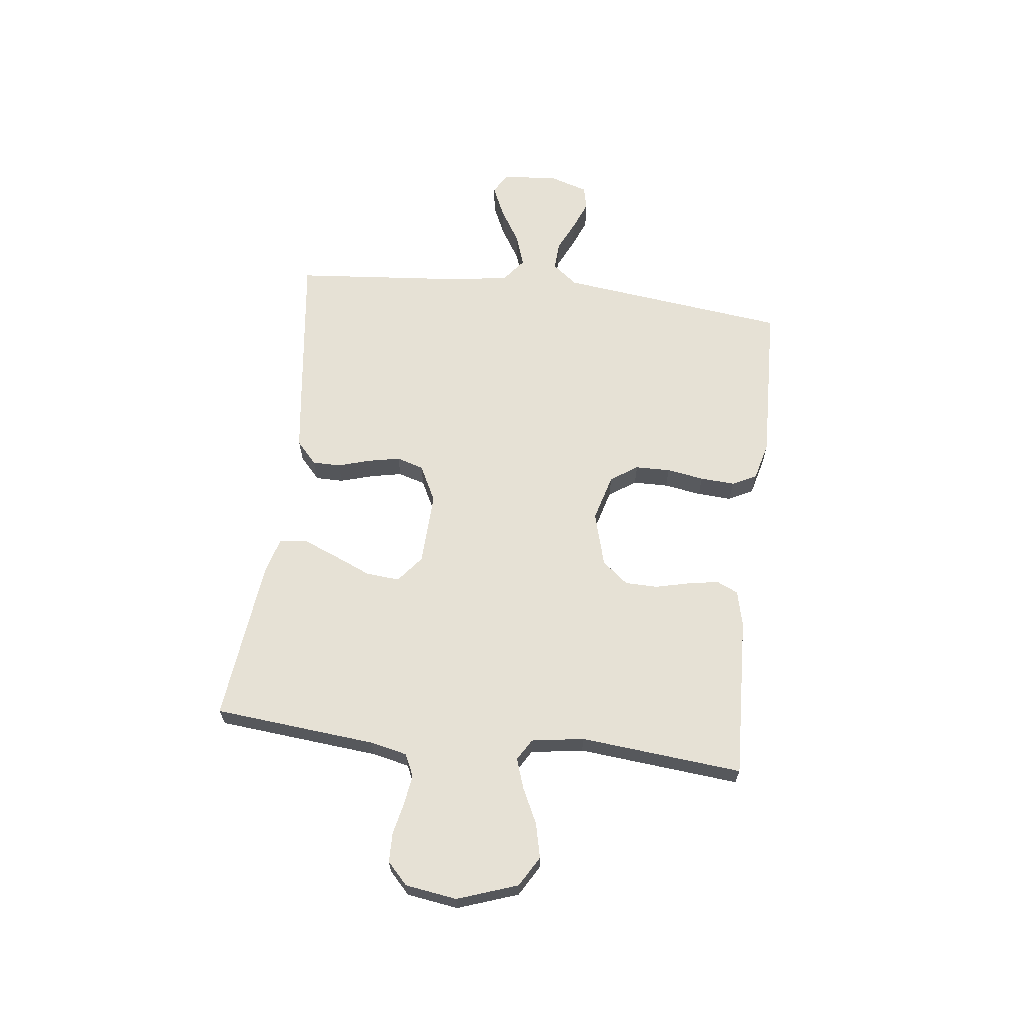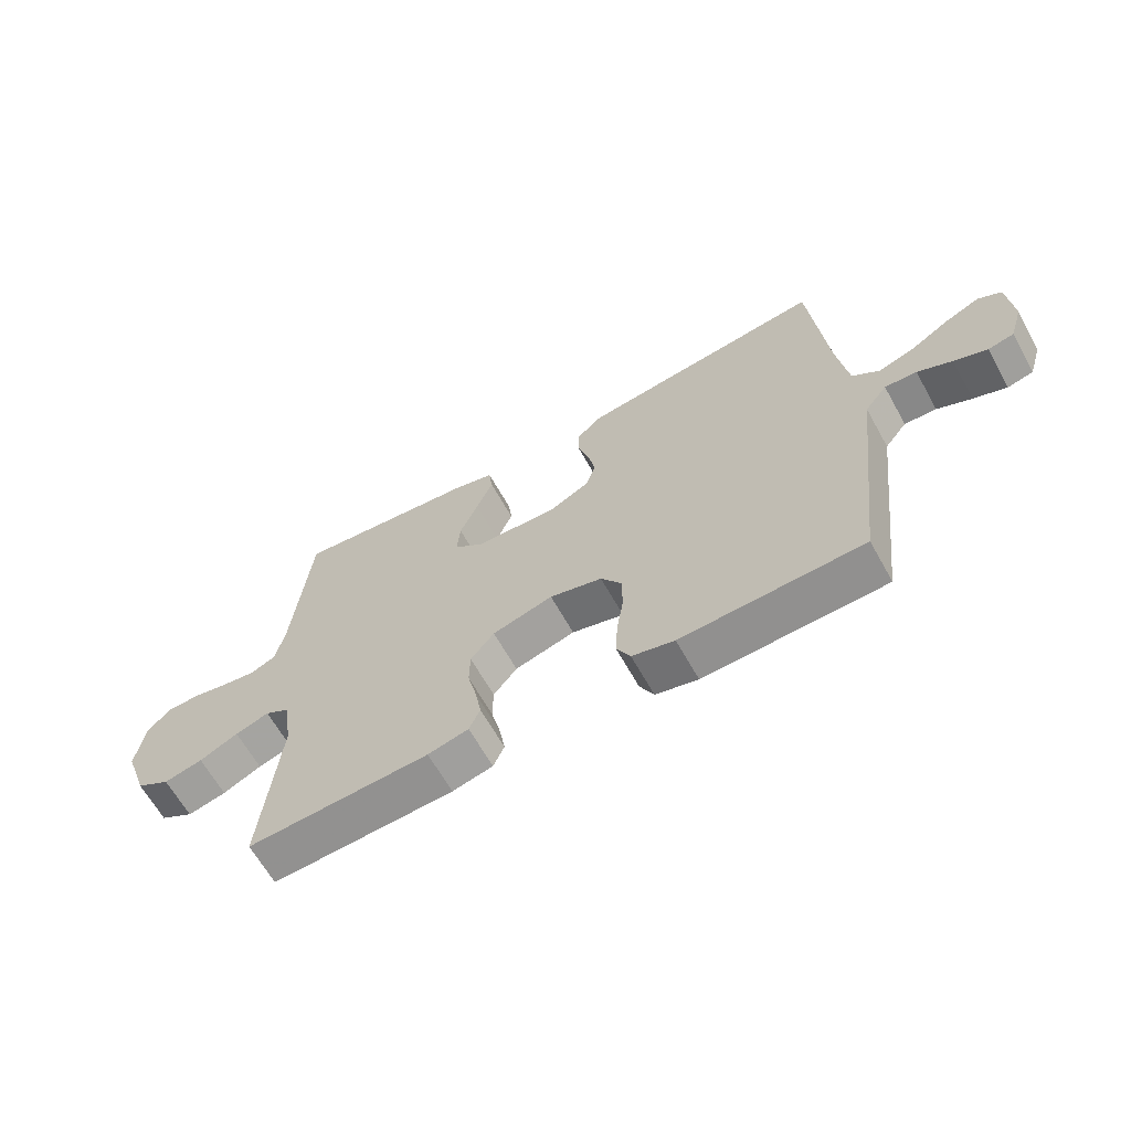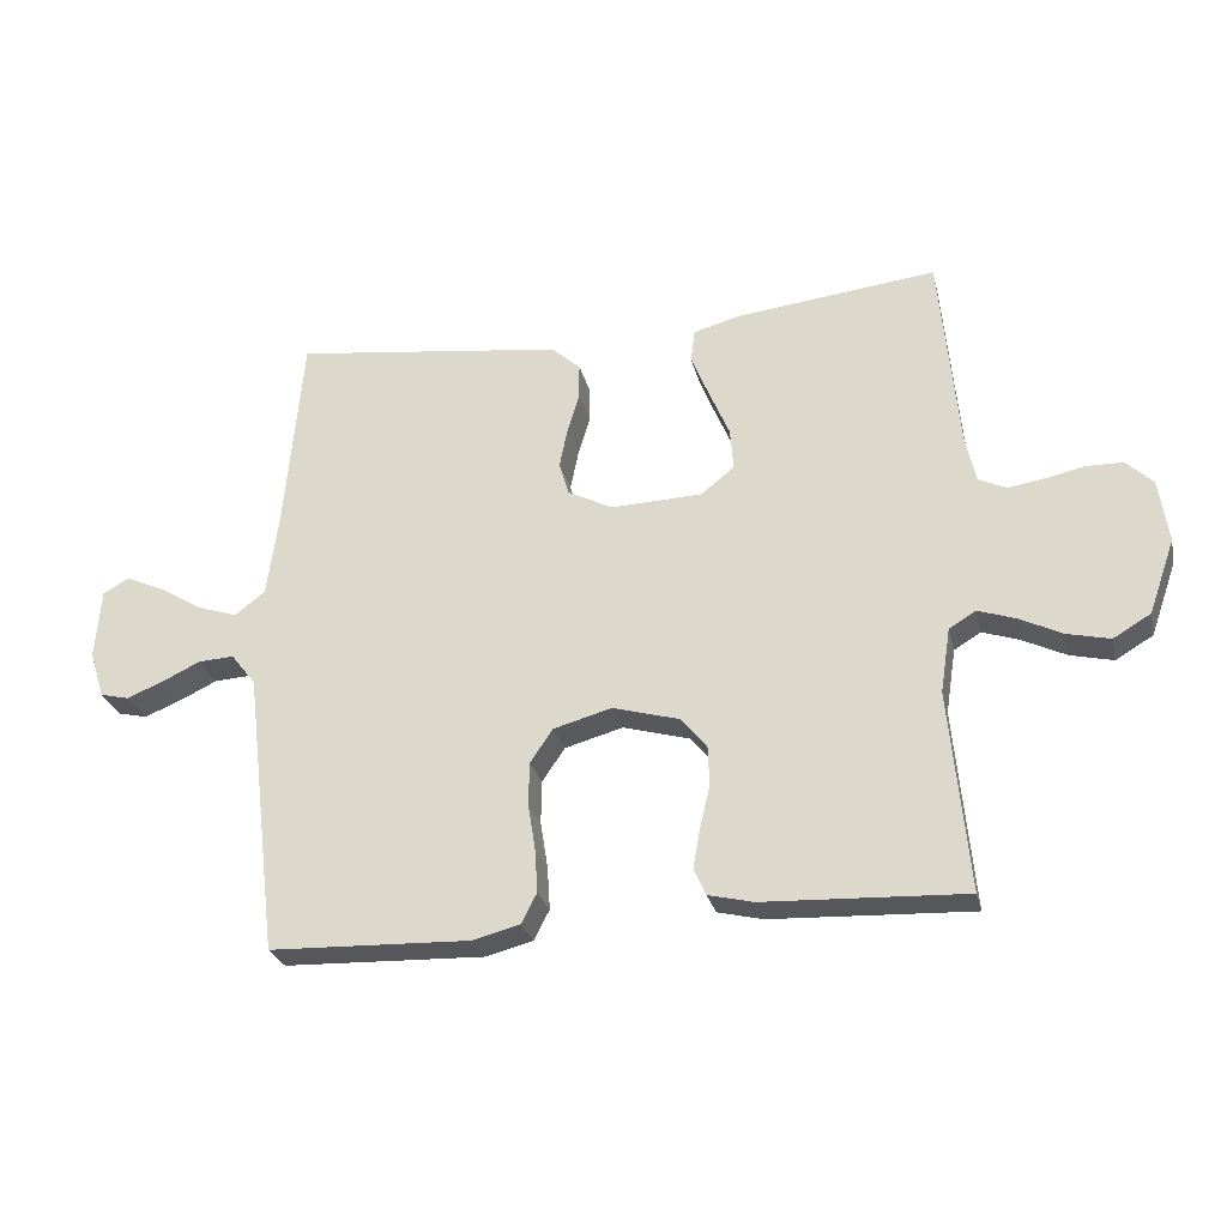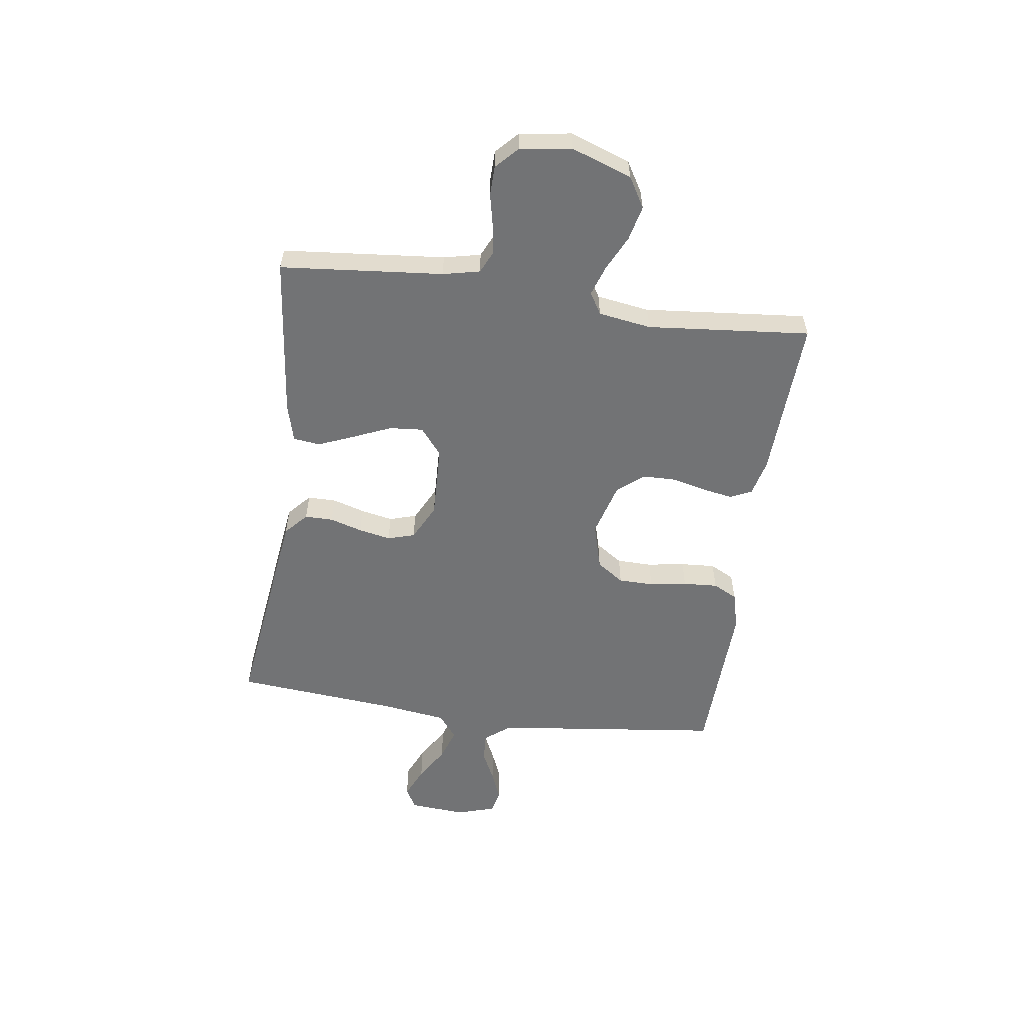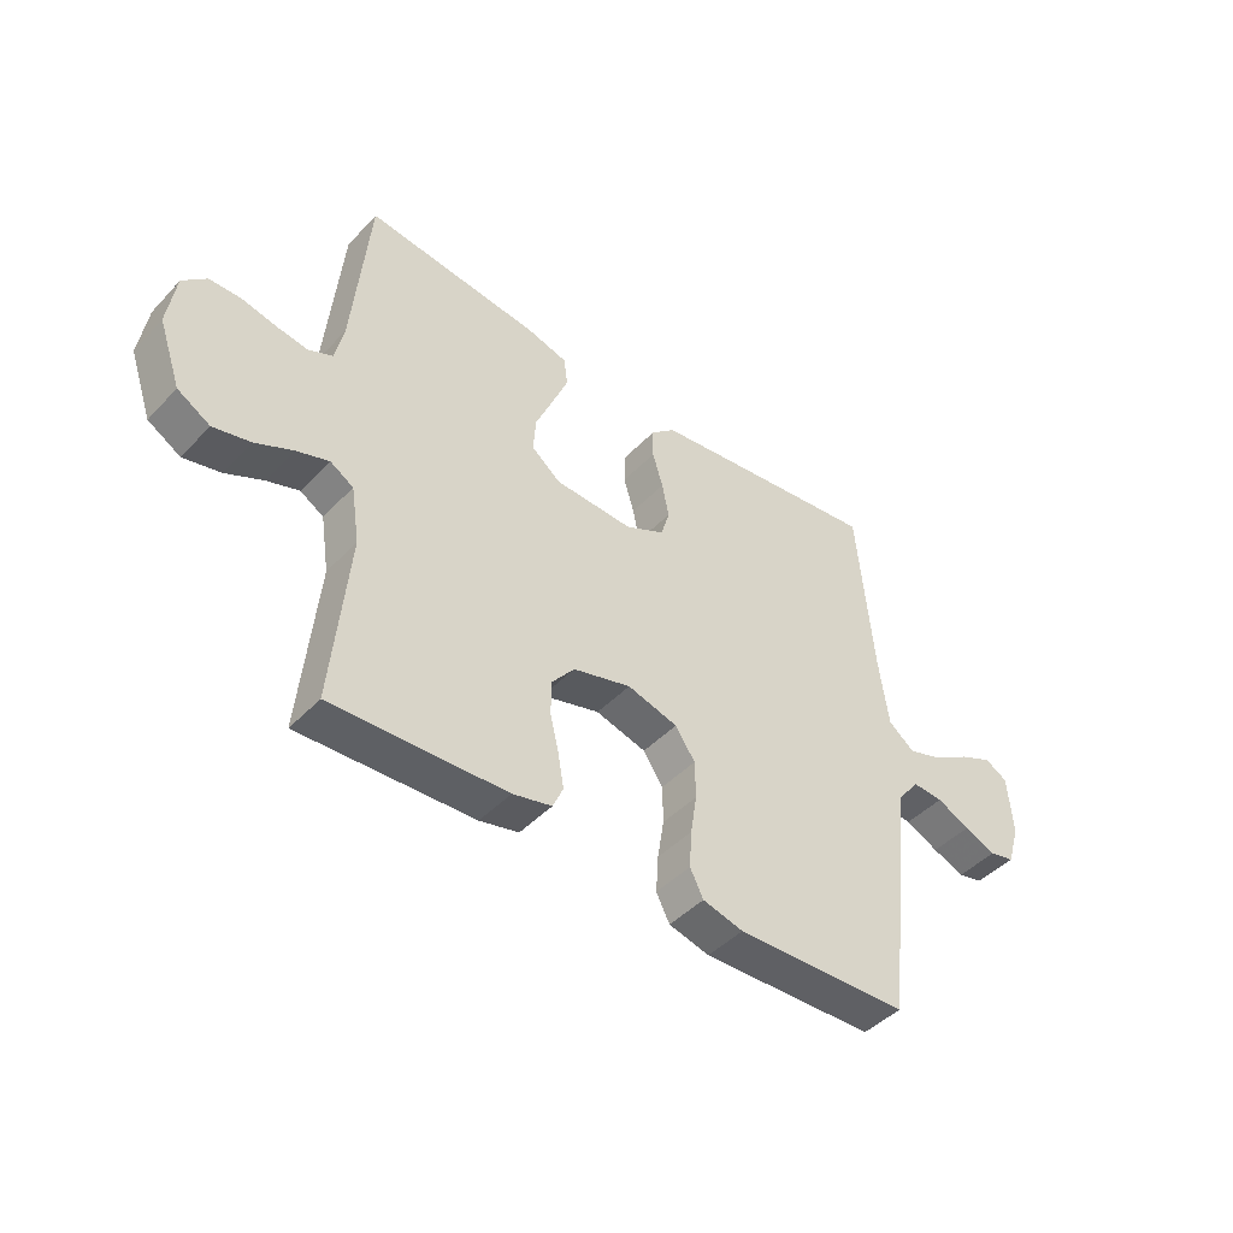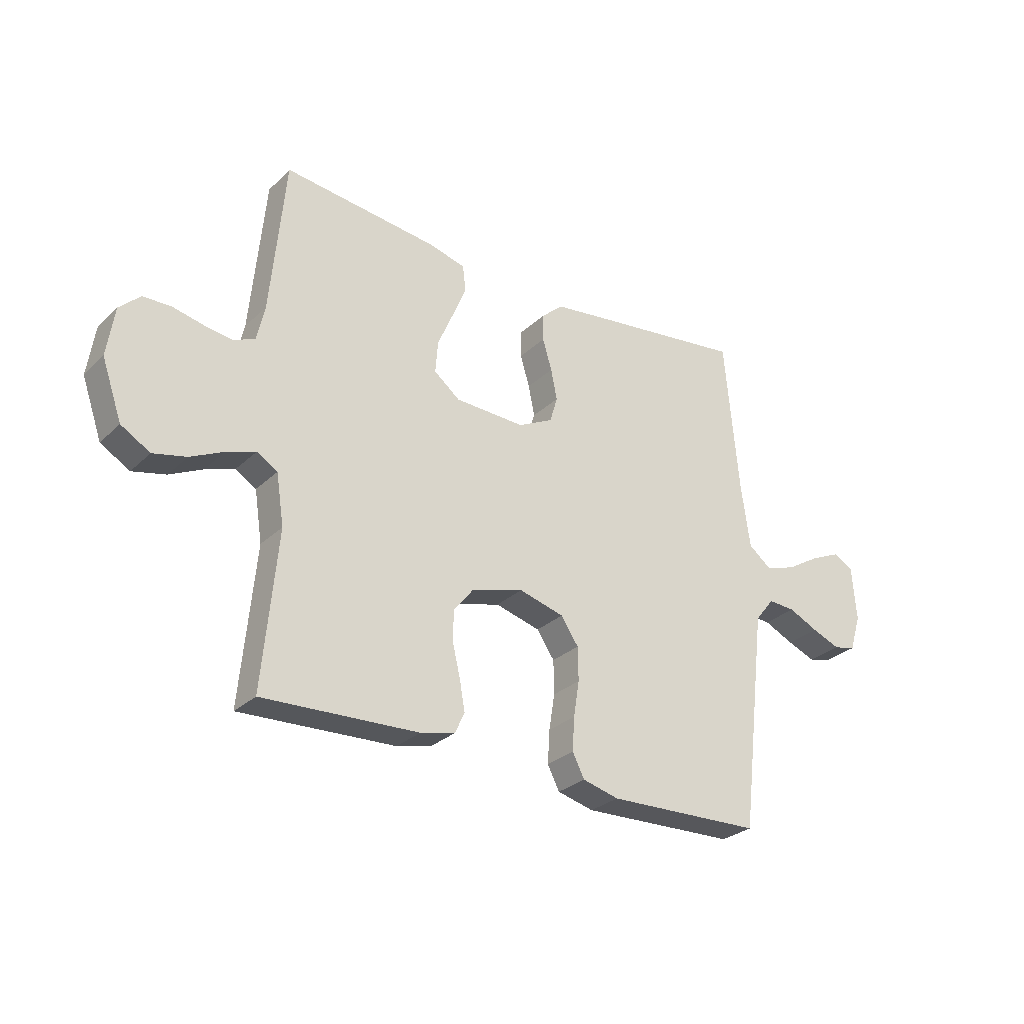
<metadata>
{"format":"obj","ext":"obj","renderer":"f3d","projection":"perspective","resolution":1024,"background":"white","views":[{"elev":64.2,"azim":96.9,"up":"+Y"},{"elev":-64.6,"azim":-150.8,"up":"+Z"},{"elev":-26.9,"azim":13.1,"up":"+Z"},{"elev":-55.9,"azim":82.0,"up":"+Y"},{"elev":-44.9,"azim":139.9,"up":"+Z"},{"elev":-28.4,"azim":144.1,"up":"+Z"}]}
</metadata>
<code>
v 0.5 0.07 -0.5
v 0.2 0.07 -0.487
v 0.133 0.07 -0.471
v 0.115 0.07 -0.431
v 0.125 0.07 -0.374
v 0.14 0.07 -0.311
v 0.139 0.07 -0.251
v 0.1 0.07 -0.203
v 0 0.07 -0.175
v -0.087 0.07 -0.199
v -0.121 0.07 -0.249
v -0.122 0.07 -0.314
v -0.111 0.07 -0.383
v -0.107 0.07 -0.447
v -0.13 0.07 -0.492
v -0.2 0.07 -0.51
v -0.5 0.07 -0.5
v -0.536 0.07 -0.2
v -0.551 0.07 -0.075
v -0.588 0.07 -0.028
v -0.641 0.07 -0.031
v -0.698 0.07 -0.058
v -0.753 0.07 -0.08
v -0.796 0.07 -0.07
v -0.818 0.07 0
v -0.81 0.07 0.105
v -0.771 0.07 0.127
v -0.713 0.07 0.101
v -0.649 0.07 0.062
v -0.589 0.07 0.042
v -0.544 0.07 0.077
v -0.527 0.07 0.2
v -0.5 0.07 0.5
v -0.2 0.07 0.462
v -0.094 0.07 0.448
v -0.052 0.07 0.41
v -0.052 0.07 0.358
v -0.07 0.07 0.298
v -0.082 0.07 0.239
v -0.067 0.07 0.189
v 0 0.07 0.155
v 0.136 0.07 0.16
v 0.186 0.07 0.2
v 0.181 0.07 0.262
v 0.151 0.07 0.332
v 0.124 0.07 0.398
v 0.13 0.07 0.447
v 0.2 0.07 0.466
v 0.5 0.07 0.5
v 0.528 0.07 0.2
v 0.543 0.07 0.132
v 0.584 0.07 0.113
v 0.638 0.07 0.121
v 0.698 0.07 0.134
v 0.752 0.07 0.133
v 0.792 0.07 0.095
v 0.806 0.07 0
v 0.767 0.07 -0.111
v 0.711 0.07 -0.144
v 0.647 0.07 -0.129
v 0.583 0.07 -0.098
v 0.527 0.07 -0.079
v 0.487 0.07 -0.103
v 0.472 0.07 -0.2
v 0.5 0 -0.5
v 0.2 0 -0.487
v 0.133 0 -0.471
v 0.115 0 -0.431
v 0.125 0 -0.374
v 0.14 0 -0.311
v 0.139 0 -0.251
v 0.1 0 -0.203
v 0 0 -0.175
v -0.087 0 -0.199
v -0.121 0 -0.249
v -0.122 0 -0.314
v -0.111 0 -0.383
v -0.107 0 -0.447
v -0.13 0 -0.492
v -0.2 0 -0.51
v -0.5 0 -0.5
v -0.536 0 -0.2
v -0.551 0 -0.075
v -0.588 0 -0.028
v -0.641 0 -0.031
v -0.698 0 -0.058
v -0.753 0 -0.08
v -0.796 0 -0.07
v -0.818 0 0
v -0.81 0 0.105
v -0.771 0 0.127
v -0.713 0 0.101
v -0.649 0 0.062
v -0.589 0 0.042
v -0.544 0 0.077
v -0.527 0 0.2
v -0.5 0 0.5
v -0.2 0 0.462
v -0.094 0 0.448
v -0.052 0 0.41
v -0.052 0 0.358
v -0.07 0 0.298
v -0.082 0 0.239
v -0.067 0 0.189
v 0 0 0.155
v 0.136 0 0.16
v 0.186 0 0.2
v 0.181 0 0.262
v 0.151 0 0.332
v 0.124 0 0.398
v 0.13 0 0.447
v 0.2 0 0.466
v 0.5 0 0.5
v 0.528 0 0.2
v 0.543 0 0.132
v 0.584 0 0.113
v 0.638 0 0.121
v 0.698 0 0.134
v 0.752 0 0.133
v 0.792 0 0.095
v 0.806 0 0
v 0.767 0 -0.111
v 0.711 0 -0.144
v 0.647 0 -0.129
v 0.583 0 -0.098
v 0.527 0 -0.079
v 0.487 0 -0.103
v 0.472 0 -0.2
f 58 59 60 61
f 58 61 62
f 57 58 62
f 56 57 62
f 53 54 55 56
f 52 53 56 62
f 51 52 62 63
f 47 48 49 50
f 47 50 51 63
f 44 45 46 47
f 35 36 37 38
f 35 38 39
f 32 33 34 35
f 31 32 35 39
f 30 31 39 40
f 26 27 28 29
f 26 29 30
f 25 26 30
f 24 25 30
f 21 22 23 24
f 21 24 30 40
f 15 16 17 18
f 15 18 19
f 12 13 14 15
f 11 12 15 19
f 10 11 19 20
f 3 4 5 6
f 1 2 3 6
f 64 1 6 7
f 44 47 63 64
f 43 44 64
f 42 43 64 7
f 41 42 7 8
f 20 21 40 41
f 9 10 20 41
f 8 9 41
f 125 124 123 122
f 126 125 122
f 126 122 121
f 126 121 120
f 120 119 118 117
f 126 120 117 116
f 127 126 116 115
f 114 113 112 111
f 127 115 114 111
f 111 110 109 108
f 102 101 100 99
f 103 102 99
f 99 98 97 96
f 103 99 96 95
f 104 103 95 94
f 93 92 91 90
f 94 93 90
f 94 90 89
f 94 89 88
f 88 87 86 85
f 104 94 88 85
f 82 81 80 79
f 83 82 79
f 79 78 77 76
f 83 79 76 75
f 84 83 75 74
f 70 69 68 67
f 70 67 66 65
f 71 70 65 128
f 128 127 111 108
f 128 108 107
f 71 128 107 106
f 72 71 106 105
f 105 104 85 84
f 105 84 74 73
f 105 73 72
f 1 65 66 2
f 2 66 67 3
f 3 67 68 4
f 4 68 69 5
f 5 69 70 6
f 6 70 71 7
f 7 71 72 8
f 8 72 73 9
f 9 73 74 10
f 10 74 75 11
f 11 75 76 12
f 12 76 77 13
f 13 77 78 14
f 14 78 79 15
f 15 79 80 16
f 16 80 81 17
f 17 81 82 18
f 18 82 83 19
f 19 83 84 20
f 20 84 85 21
f 21 85 86 22
f 22 86 87 23
f 23 87 88 24
f 24 88 89 25
f 25 89 90 26
f 26 90 91 27
f 27 91 92 28
f 28 92 93 29
f 29 93 94 30
f 30 94 95 31
f 31 95 96 32
f 32 96 97 33
f 33 97 98 34
f 34 98 99 35
f 35 99 100 36
f 36 100 101 37
f 37 101 102 38
f 38 102 103 39
f 39 103 104 40
f 40 104 105 41
f 41 105 106 42
f 42 106 107 43
f 43 107 108 44
f 44 108 109 45
f 45 109 110 46
f 46 110 111 47
f 47 111 112 48
f 48 112 113 49
f 49 113 114 50
f 50 114 115 51
f 51 115 116 52
f 52 116 117 53
f 53 117 118 54
f 54 118 119 55
f 55 119 120 56
f 56 120 121 57
f 57 121 122 58
f 58 122 123 59
f 59 123 124 60
f 60 124 125 61
f 61 125 126 62
f 62 126 127 63
f 63 127 128 64
f 64 128 65 1

</code>
